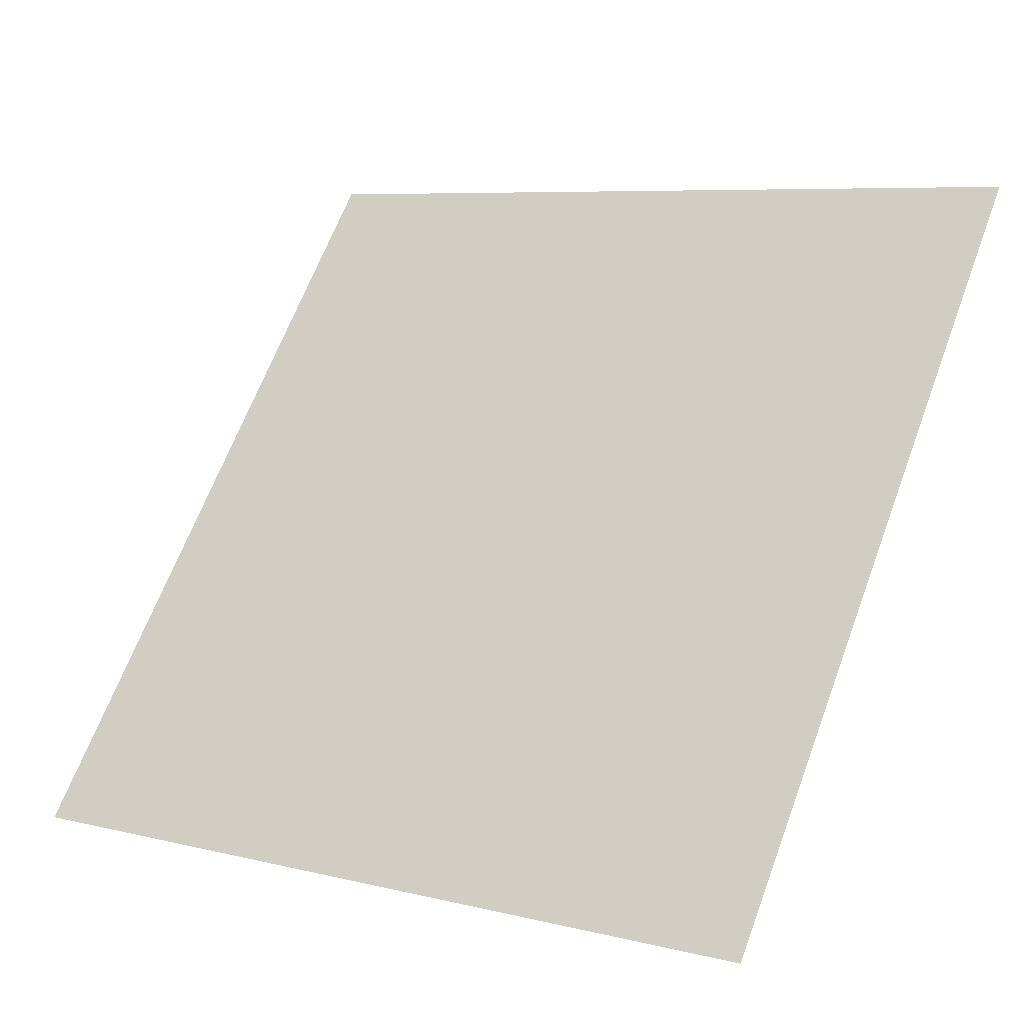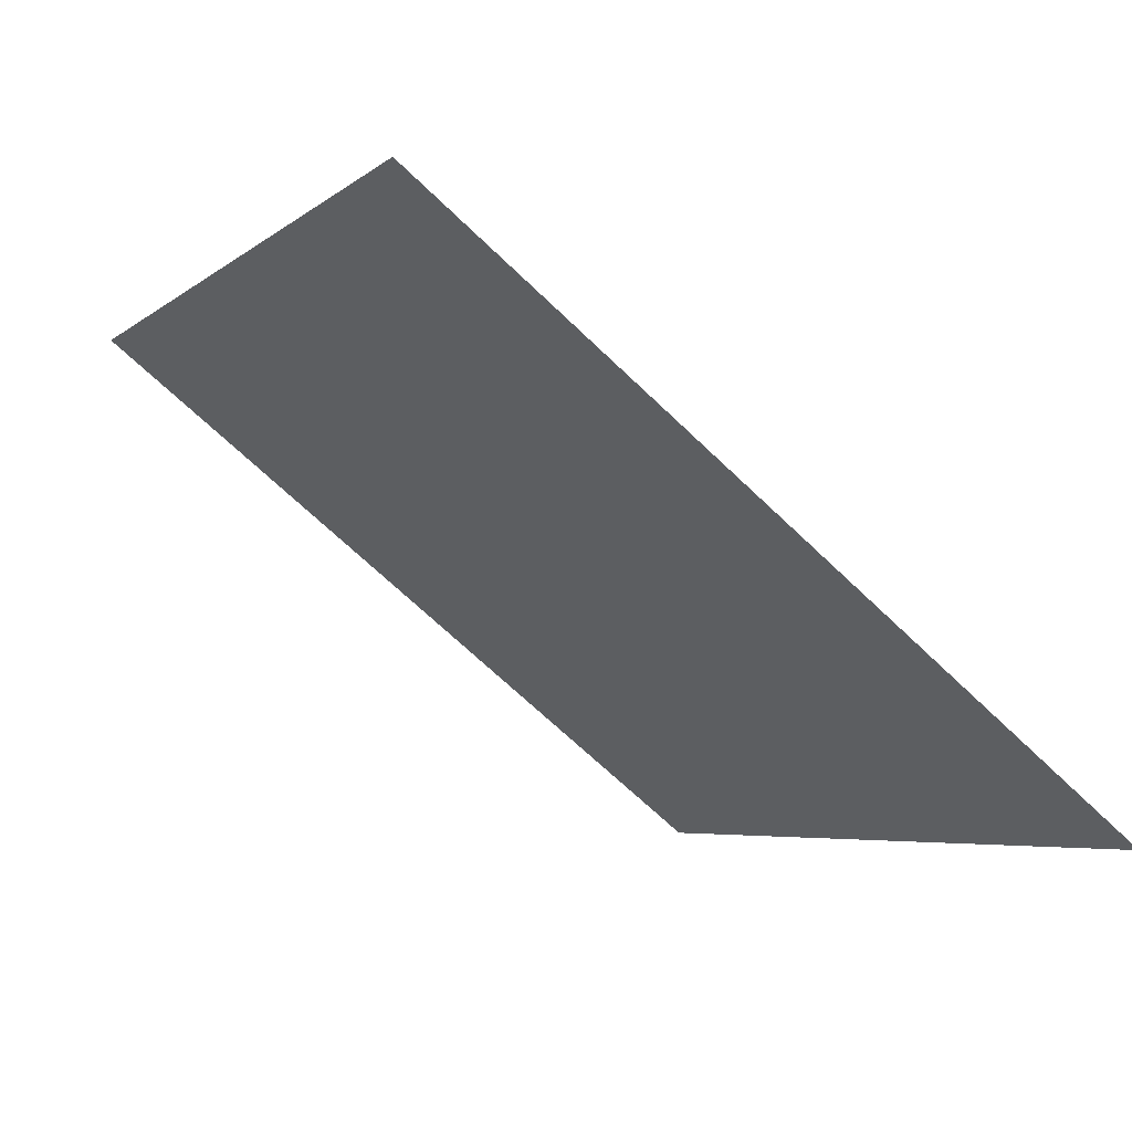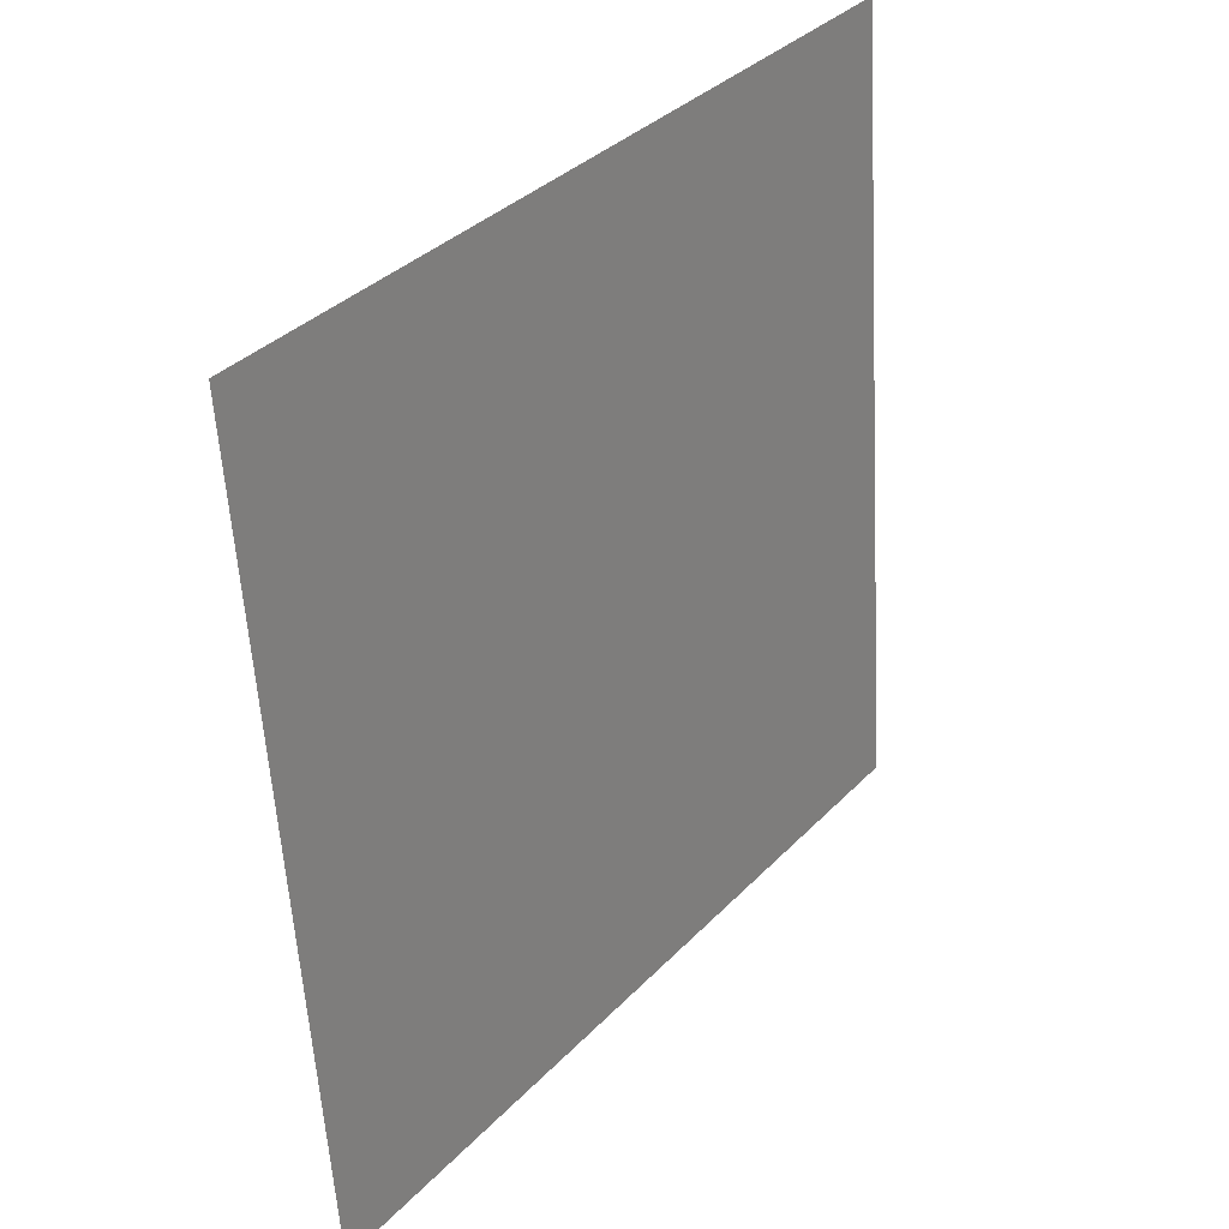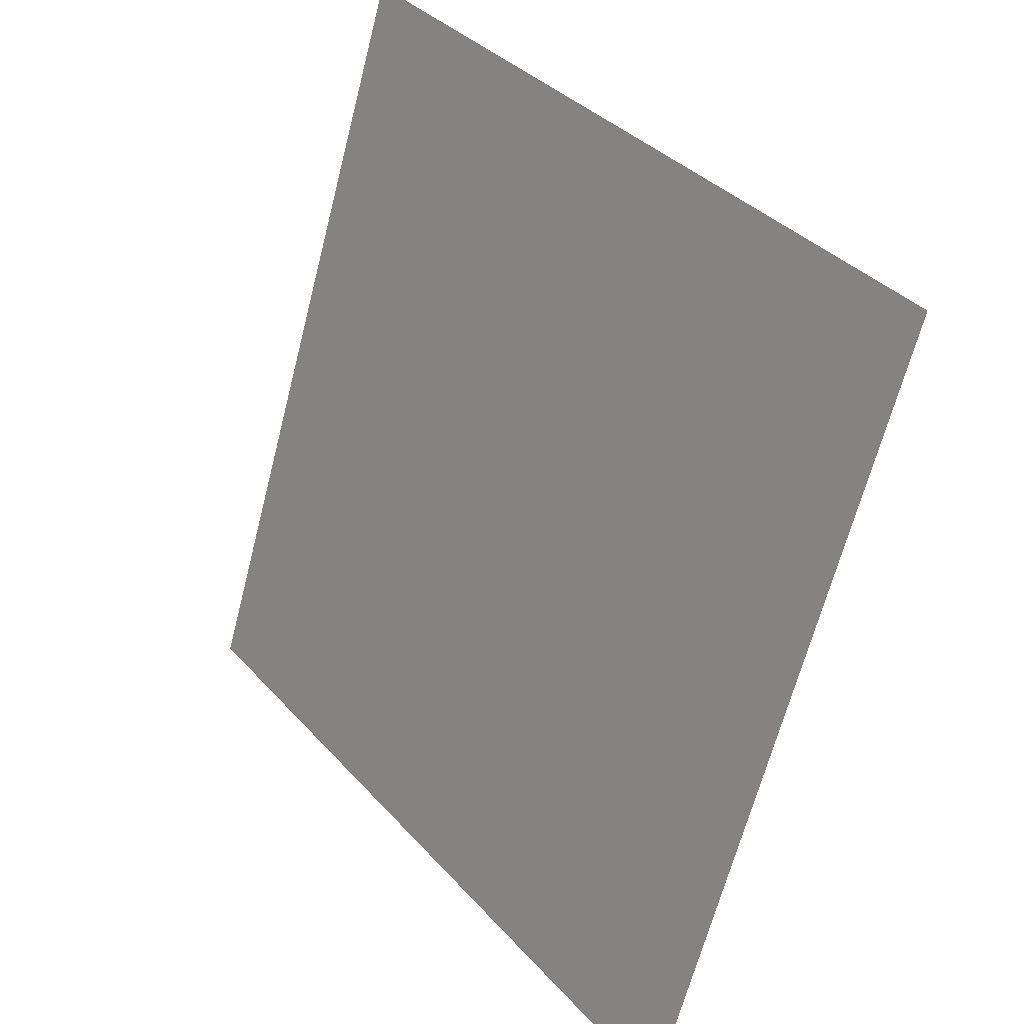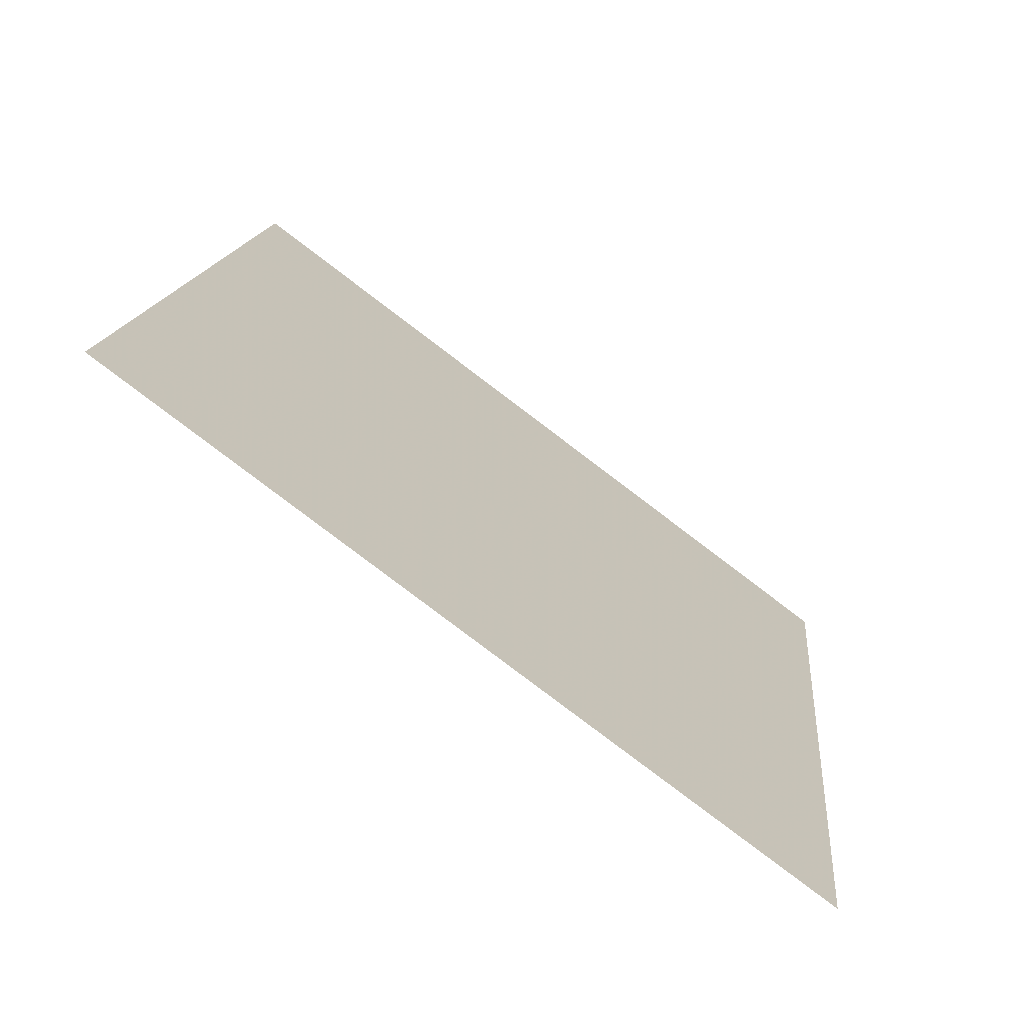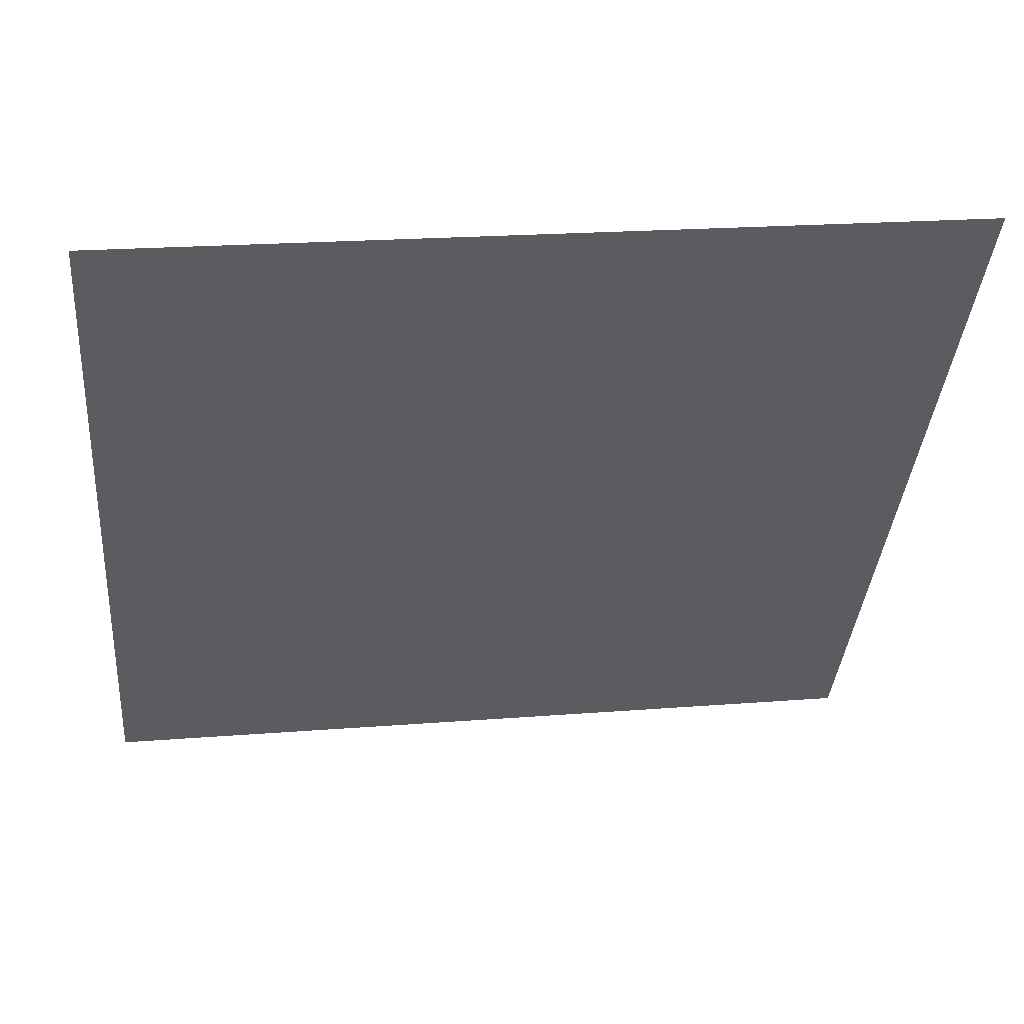
<metadata>
{"format":"obj","ext":"obj","renderer":"f3d","projection":"perspective","resolution":1024,"background":"white","views":[{"elev":6.2,"azim":34.0,"up":"+Z"},{"elev":-66.6,"azim":-45.4,"up":"+Z"},{"elev":-57.8,"azim":91.9,"up":"+Z"},{"elev":-64.4,"azim":-105.7,"up":"+Z"},{"elev":13.9,"azim":95.9,"up":"+Y"},{"elev":17.4,"azim":170.6,"up":"+Z"}]}
</metadata>
<code>
v 0.2854 0.669 0.3573
v 0.2789 0.6692 0.3574
v 0.279 0.6731 0.3626
v 0.2856 0.673 0.3626
f 4 3 2 1

</code>
